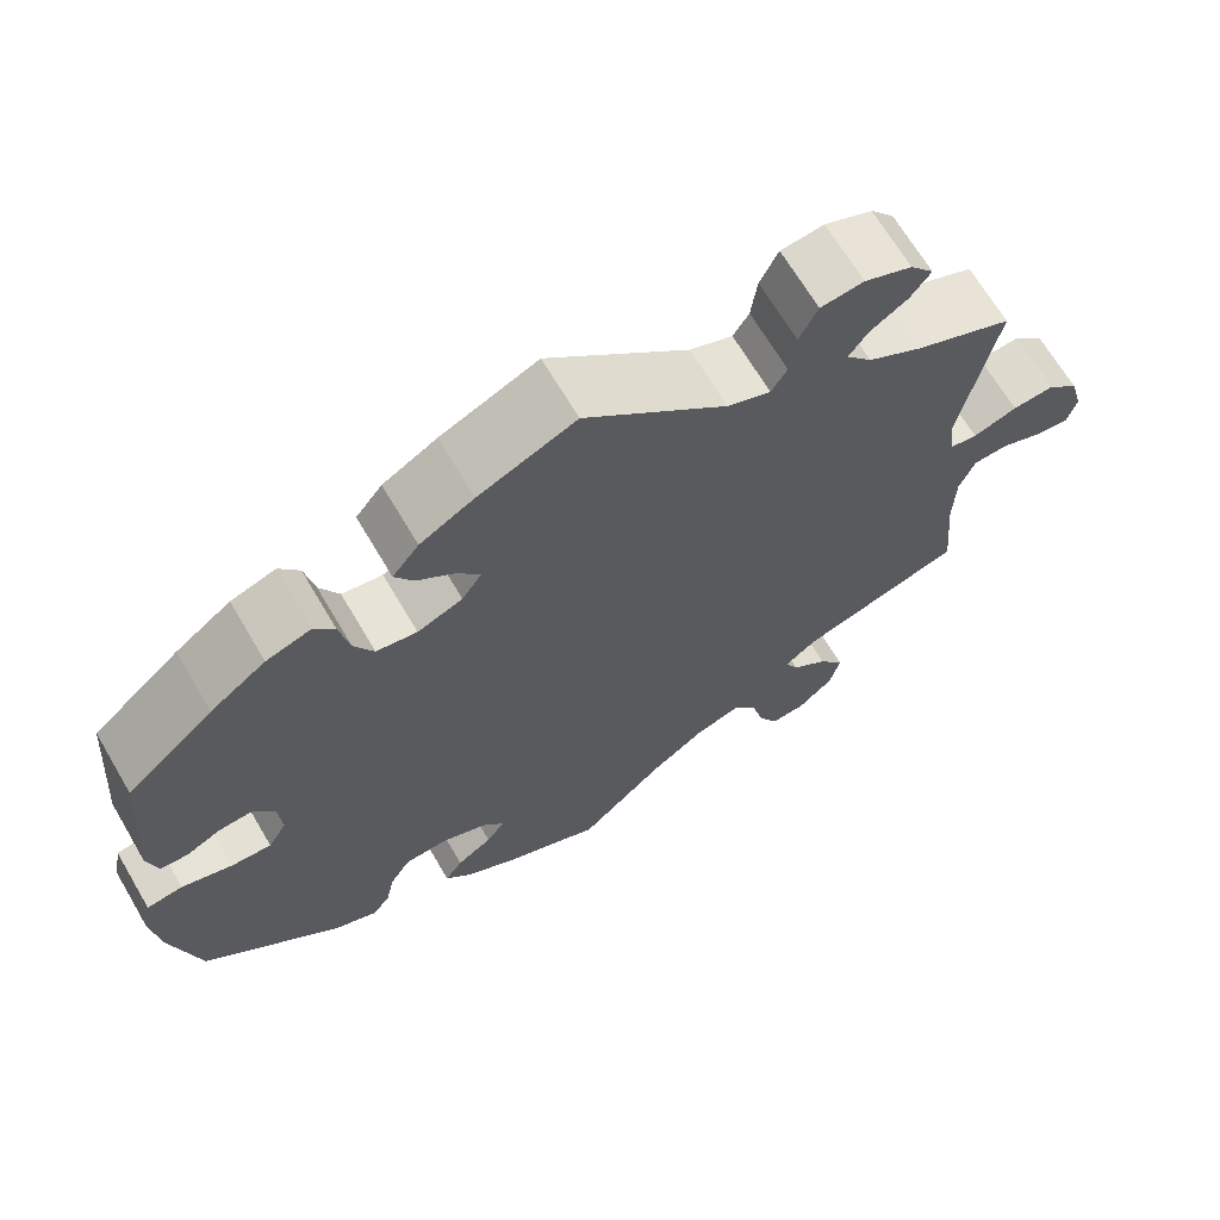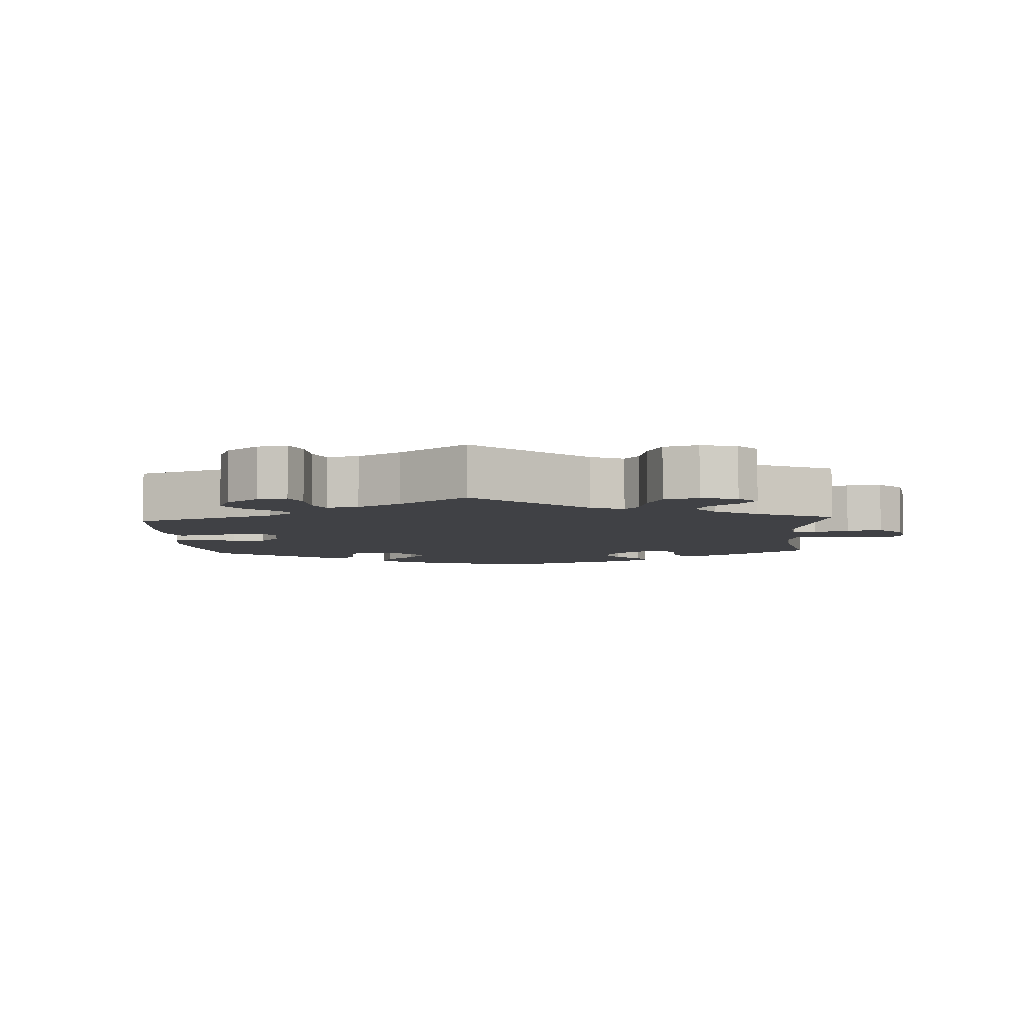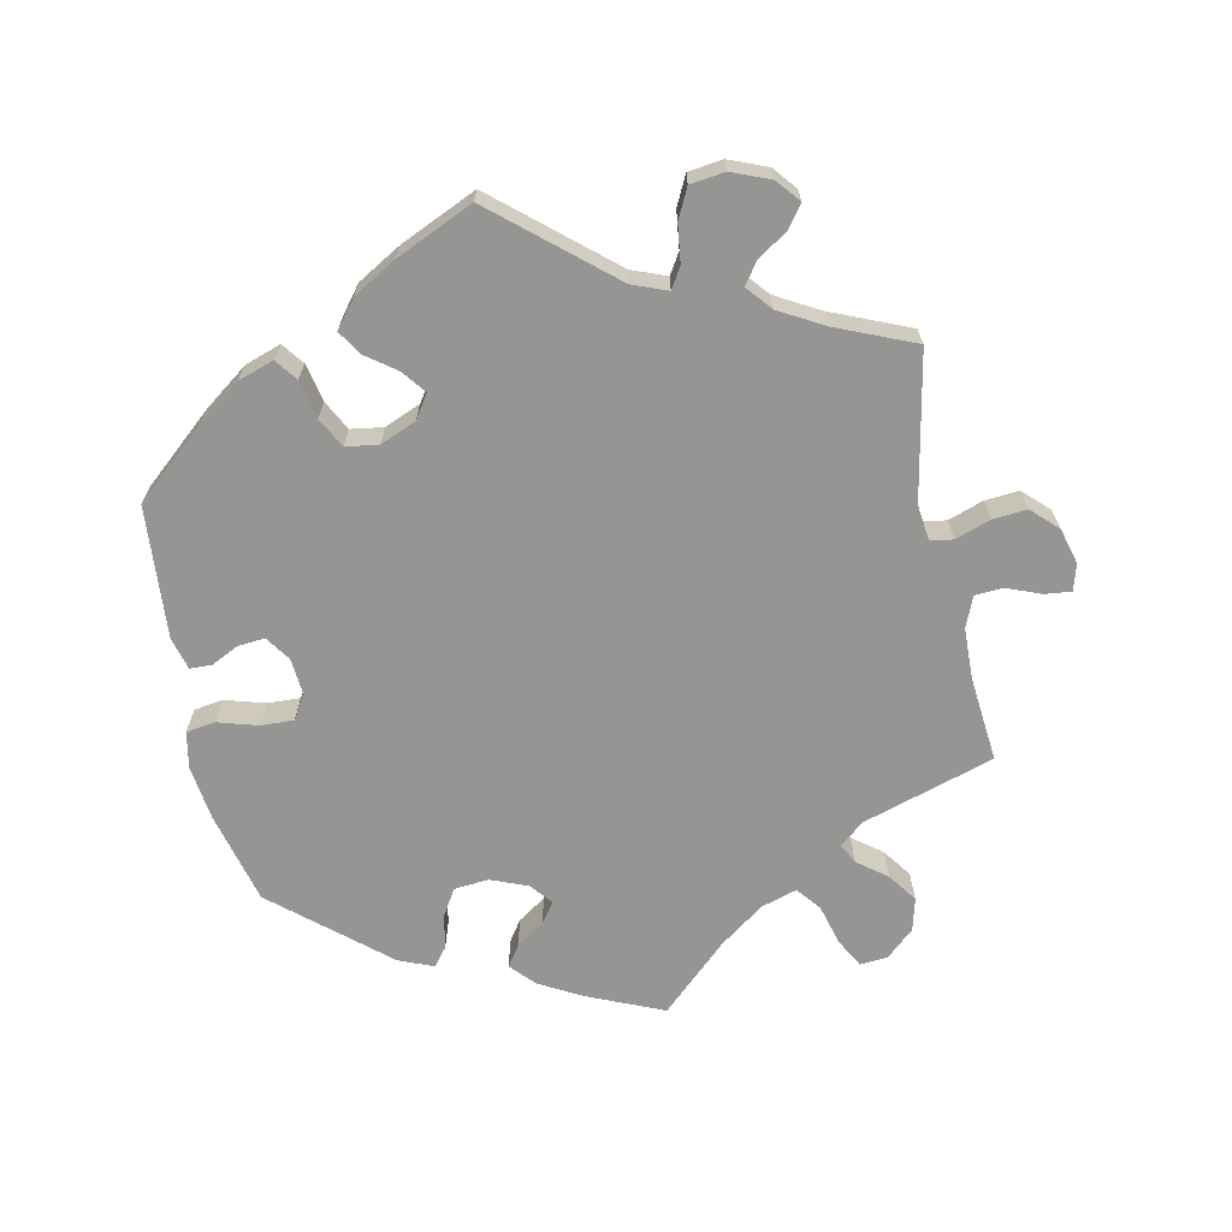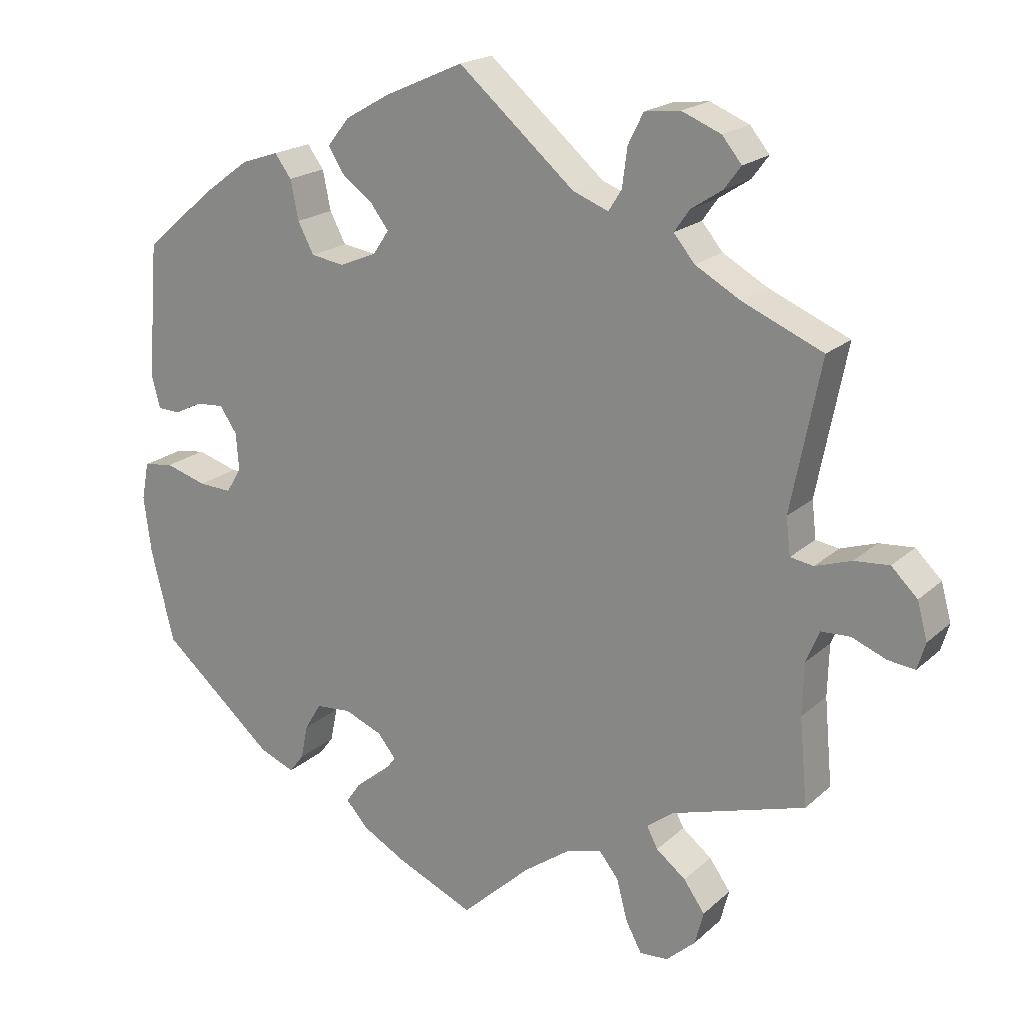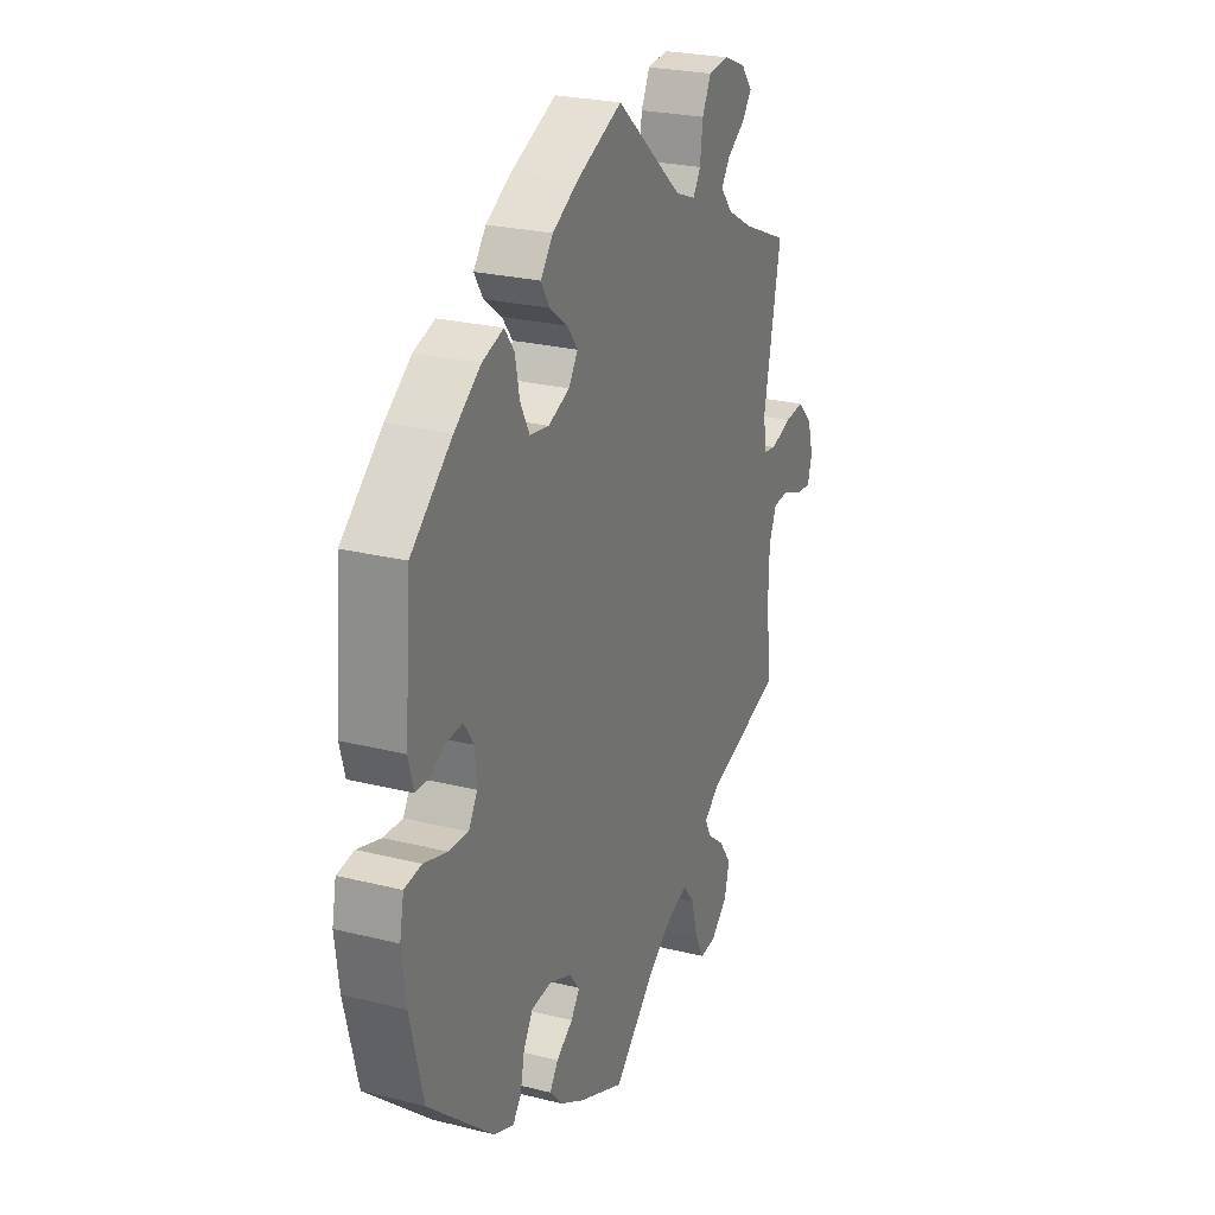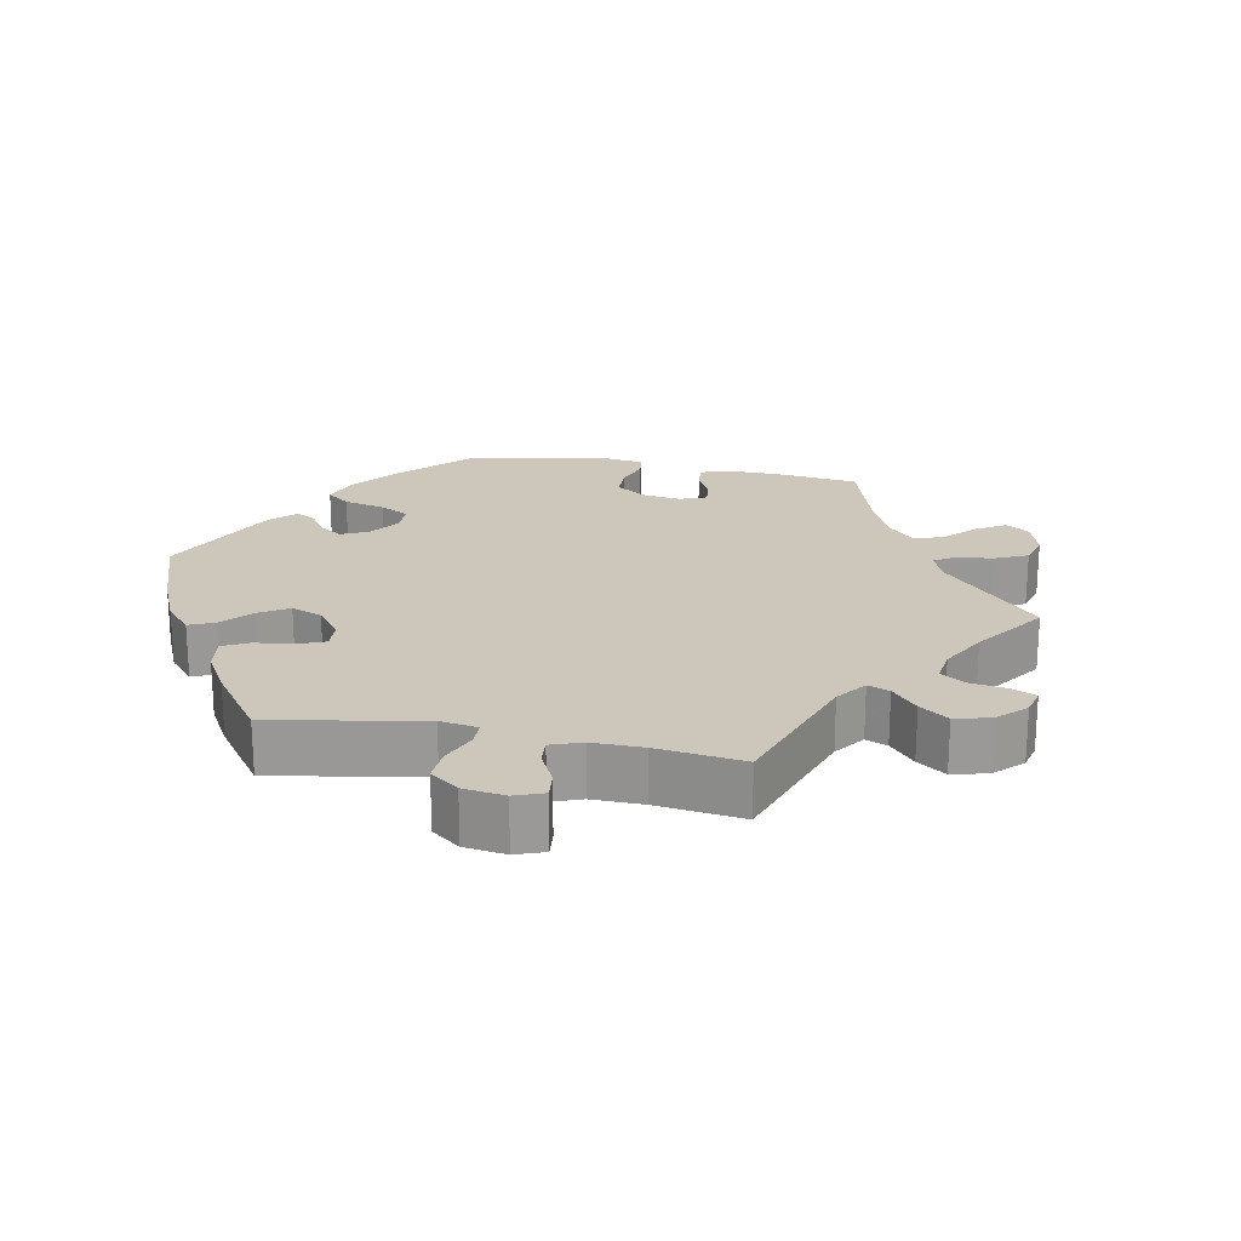
<metadata>
{"format":"obj","ext":"obj","renderer":"f3d","projection":"perspective","resolution":1024,"background":"white","views":[{"elev":67.2,"azim":-30.5,"up":"+Z"},{"elev":-5.8,"azim":63.5,"up":"+Y"},{"elev":-67.3,"azim":12.0,"up":"+Y"},{"elev":19.7,"azim":32.4,"up":"+Z"},{"elev":24.9,"azim":-67.8,"up":"+Z"},{"elev":21.4,"azim":41.3,"up":"+Y"}]}
</metadata>
<code>
v 0.46 0.07 0.084
v 0.466 0.07 0.033
v 0.498 0.07 0.028
v 0.548 0.07 0.045
v 0.596 0.07 0.049
v 0.632 0.07 0.014
v 0.646 0.07 -0.037
v 0.635 0.07 -0.074
v 0.598 0.07 -0.07
v 0.55 0.07 -0.051
v 0.51 0.07 -0.053
v 0.492 0.07 -0.097
v 0.49 0.07 -0.169
v 0.501 0.07 -0.289
v 0.316 0.07 -0.346
v 0.28 0.07 -0.374
v 0.295 0.07 -0.403
v 0.336 0.07 -0.435
v 0.365 0.07 -0.476
v 0.353 0.07 -0.522
v 0.313 0.07 -0.558
v 0.274 0.07 -0.561
v 0.252 0.07 -0.52
v 0.237 0.07 -0.463
v 0.21 0.07 -0.429
v 0.16 0.07 -0.444
v 0.097 0.07 -0.489
v 0.001 0.07 -0.578
v -0.107 0.07 -0.531
v -0.166 0.07 -0.498
v -0.197 0.07 -0.464
v -0.177 0.07 -0.435
v -0.137 0.07 -0.408
v -0.116 0.07 -0.379
v -0.141 0.07 -0.348
v -0.193 0.07 -0.327
v -0.242 0.07 -0.331
v -0.265 0.07 -0.369
v -0.275 0.07 -0.417
v -0.295 0.07 -0.443
v -0.344 0.07 -0.423
v -0.5 0.07 -0.289
v -0.532 0.07 -0.16
v -0.542 0.07 -0.082
v -0.532 0.07 -0.03
v -0.491 0.07 -0.024
v -0.434 0.07 -0.041
v -0.388 0.07 -0.043
v -0.367 0.07 -0.008
v -0.371 0.07 0.043
v -0.395 0.07 0.078
v -0.433 0.07 0.075
v -0.472 0.07 0.056
v -0.503 0.07 0.057
v -0.515 0.07 0.103
v -0.5 0.07 0.289
v -0.401 0.07 0.374
v -0.338 0.07 0.42
v -0.287 0.07 0.437
v -0.264 0.07 0.406
v -0.253 0.07 0.352
v -0.231 0.07 0.31
v -0.185 0.07 0.303
v -0.134 0.07 0.324
v -0.112 0.07 0.357
v -0.137 0.07 0.39
v -0.18 0.07 0.422
v -0.201 0.07 0.456
v -0.171 0.07 0.494
v -0.11 0.07 0.529
v 0 0.07 0.578
v 0.161 0.07 0.44
v 0.21 0.07 0.421
v 0.228 0.07 0.45
v 0.235 0.07 0.503
v 0.256 0.07 0.545
v 0.305 0.07 0.551
v 0.359 0.07 0.529
v 0.386 0.07 0.496
v 0.363 0.07 0.465
v 0.32 0.07 0.437
v 0.299 0.07 0.407
v 0.328 0.07 0.372
v 0.39 0.07 0.337
v 0.501 0.07 0.29
v 0.46 0 0.084
v 0.466 0 0.033
v 0.498 0 0.028
v 0.548 0 0.045
v 0.596 0 0.049
v 0.632 0 0.014
v 0.646 0 -0.037
v 0.635 0 -0.074
v 0.598 0 -0.07
v 0.55 0 -0.051
v 0.51 0 -0.053
v 0.492 0 -0.097
v 0.49 0 -0.169
v 0.501 0 -0.289
v 0.316 0 -0.346
v 0.28 0 -0.374
v 0.295 0 -0.403
v 0.336 0 -0.435
v 0.365 0 -0.476
v 0.353 0 -0.522
v 0.313 0 -0.558
v 0.274 0 -0.561
v 0.252 0 -0.52
v 0.237 0 -0.463
v 0.21 0 -0.429
v 0.16 0 -0.444
v 0.097 0 -0.489
v 0.001 0 -0.578
v -0.107 0 -0.531
v -0.166 0 -0.498
v -0.197 0 -0.464
v -0.177 0 -0.435
v -0.137 0 -0.408
v -0.116 0 -0.379
v -0.141 0 -0.348
v -0.193 0 -0.327
v -0.242 0 -0.331
v -0.265 0 -0.369
v -0.275 0 -0.417
v -0.295 0 -0.443
v -0.344 0 -0.423
v -0.5 0 -0.289
v -0.532 0 -0.16
v -0.542 0 -0.082
v -0.532 0 -0.03
v -0.491 0 -0.024
v -0.434 0 -0.041
v -0.388 0 -0.043
v -0.367 0 -0.008
v -0.371 0 0.043
v -0.395 0 0.078
v -0.433 0 0.075
v -0.472 0 0.056
v -0.503 0 0.057
v -0.515 0 0.103
v -0.5 0 0.289
v -0.401 0 0.374
v -0.338 0 0.42
v -0.287 0 0.437
v -0.264 0 0.406
v -0.253 0 0.352
v -0.231 0 0.31
v -0.185 0 0.303
v -0.134 0 0.324
v -0.112 0 0.357
v -0.137 0 0.39
v -0.18 0 0.422
v -0.201 0 0.456
v -0.171 0 0.494
v -0.11 0 0.529
v 0 0 0.578
v 0.161 0 0.44
v 0.21 0 0.421
v 0.228 0 0.45
v 0.235 0 0.503
v 0.256 0 0.545
v 0.305 0 0.551
v 0.359 0 0.529
v 0.386 0 0.496
v 0.363 0 0.465
v 0.32 0 0.437
v 0.299 0 0.407
v 0.328 0 0.372
v 0.39 0 0.337
v 0.501 0 0.29
f 84 85 1
f 83 84 1 2
f 82 83 2
f 78 79 80 81
f 78 81 82
f 77 78 82
f 74 75 76 77
f 73 74 77 82
f 69 70 71 72
f 69 72 73
f 66 67 68 69
f 65 66 69 73
f 64 65 73 82
f 58 59 60 61
f 58 61 62
f 57 58 62
f 56 57 62
f 55 56 62 63
f 52 53 54 55
f 51 52 55 63
f 44 45 46 47
f 44 47 48
f 43 44 48
f 42 43 48
f 41 42 48 49
f 38 39 40 41
f 37 38 41 49
f 30 31 32 33
f 30 33 34
f 27 28 29 30
f 26 27 30 34
f 25 26 34 35
f 21 22 23 24
f 21 24 25
f 20 21 25
f 17 18 19 20
f 16 17 20 25
f 13 14 15
f 12 13 15 16
f 11 12 16 25
f 7 8 9 10
f 7 10 11
f 6 7 11
f 3 4 5 6
f 3 6 11
f 2 3 11 25
f 50 51 63 64
f 36 37 49 50
f 36 50 64 82
f 35 36 82
f 2 25 35 82
f 86 170 169
f 87 86 169 168
f 87 168 167
f 166 165 164 163
f 167 166 163
f 167 163 162
f 162 161 160 159
f 167 162 159 158
f 157 156 155 154
f 158 157 154
f 154 153 152 151
f 158 154 151 150
f 167 158 150 149
f 146 145 144 143
f 147 146 143
f 147 143 142
f 147 142 141
f 148 147 141 140
f 140 139 138 137
f 148 140 137 136
f 132 131 130 129
f 133 132 129
f 133 129 128
f 133 128 127
f 134 133 127 126
f 126 125 124 123
f 134 126 123 122
f 118 117 116 115
f 119 118 115
f 115 114 113 112
f 119 115 112 111
f 120 119 111 110
f 109 108 107 106
f 110 109 106
f 110 106 105
f 105 104 103 102
f 110 105 102 101
f 100 99 98
f 101 100 98 97
f 110 101 97 96
f 95 94 93 92
f 96 95 92
f 96 92 91
f 91 90 89 88
f 96 91 88
f 110 96 88 87
f 149 148 136 135
f 135 134 122 121
f 167 149 135 121
f 167 121 120
f 167 120 110 87
f 1 86 87 2
f 2 87 88 3
f 3 88 89 4
f 4 89 90 5
f 5 90 91 6
f 6 91 92 7
f 7 92 93 8
f 8 93 94 9
f 9 94 95 10
f 10 95 96 11
f 11 96 97 12
f 12 97 98 13
f 13 98 99 14
f 14 99 100 15
f 15 100 101 16
f 16 101 102 17
f 17 102 103 18
f 18 103 104 19
f 19 104 105 20
f 20 105 106 21
f 21 106 107 22
f 22 107 108 23
f 23 108 109 24
f 24 109 110 25
f 25 110 111 26
f 26 111 112 27
f 27 112 113 28
f 28 113 114 29
f 29 114 115 30
f 30 115 116 31
f 31 116 117 32
f 32 117 118 33
f 33 118 119 34
f 34 119 120 35
f 35 120 121 36
f 36 121 122 37
f 37 122 123 38
f 38 123 124 39
f 39 124 125 40
f 40 125 126 41
f 41 126 127 42
f 42 127 128 43
f 43 128 129 44
f 44 129 130 45
f 45 130 131 46
f 46 131 132 47
f 47 132 133 48
f 48 133 134 49
f 49 134 135 50
f 50 135 136 51
f 51 136 137 52
f 52 137 138 53
f 53 138 139 54
f 54 139 140 55
f 55 140 141 56
f 56 141 142 57
f 57 142 143 58
f 58 143 144 59
f 59 144 145 60
f 60 145 146 61
f 61 146 147 62
f 62 147 148 63
f 63 148 149 64
f 64 149 150 65
f 65 150 151 66
f 66 151 152 67
f 67 152 153 68
f 68 153 154 69
f 69 154 155 70
f 70 155 156 71
f 71 156 157 72
f 72 157 158 73
f 73 158 159 74
f 74 159 160 75
f 75 160 161 76
f 76 161 162 77
f 77 162 163 78
f 78 163 164 79
f 79 164 165 80
f 80 165 166 81
f 81 166 167 82
f 82 167 168 83
f 83 168 169 84
f 84 169 170 85
f 85 170 86 1

</code>
